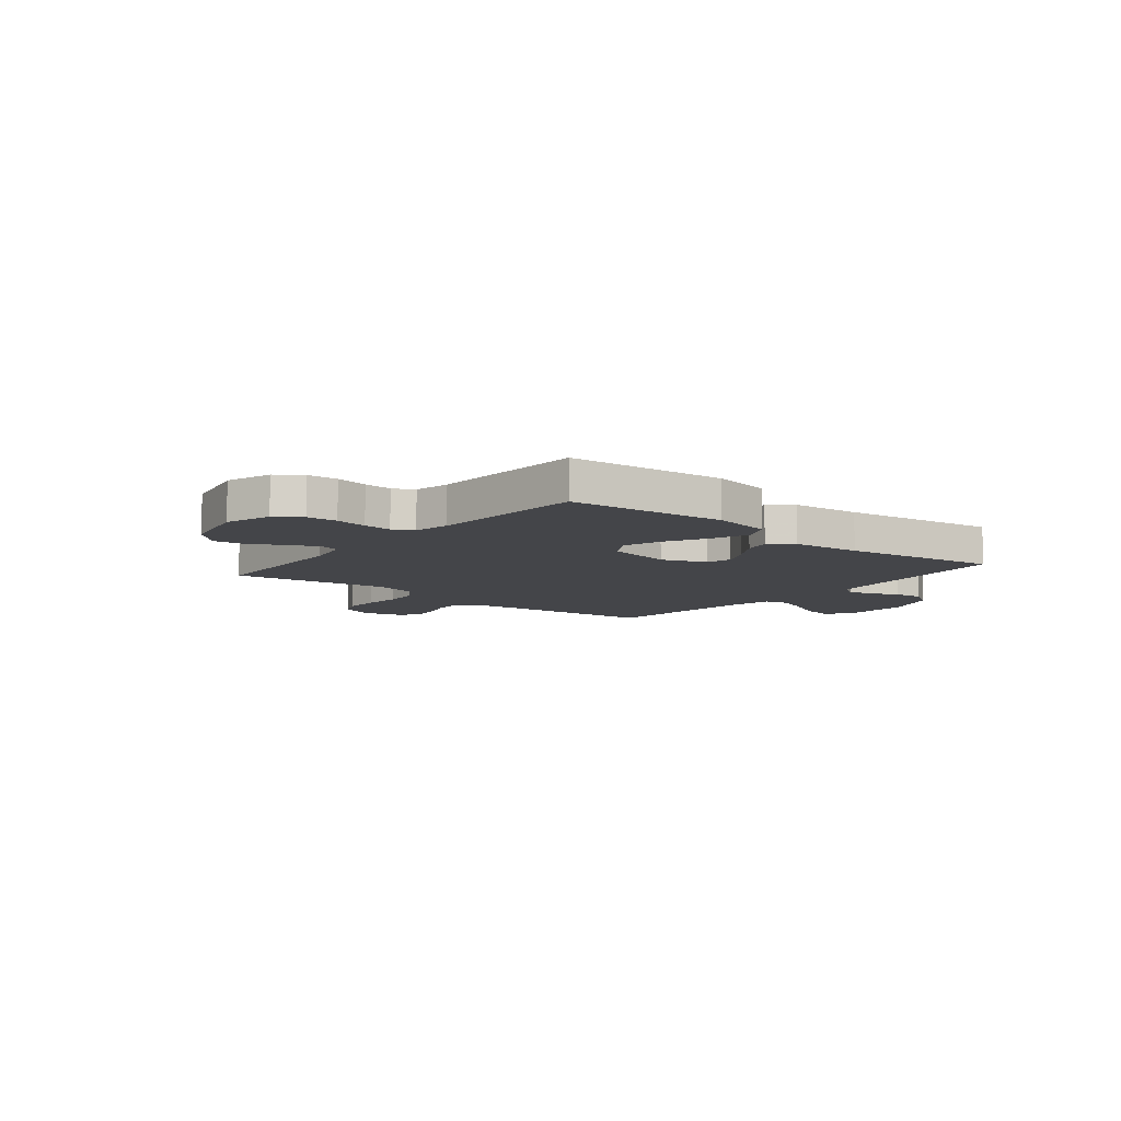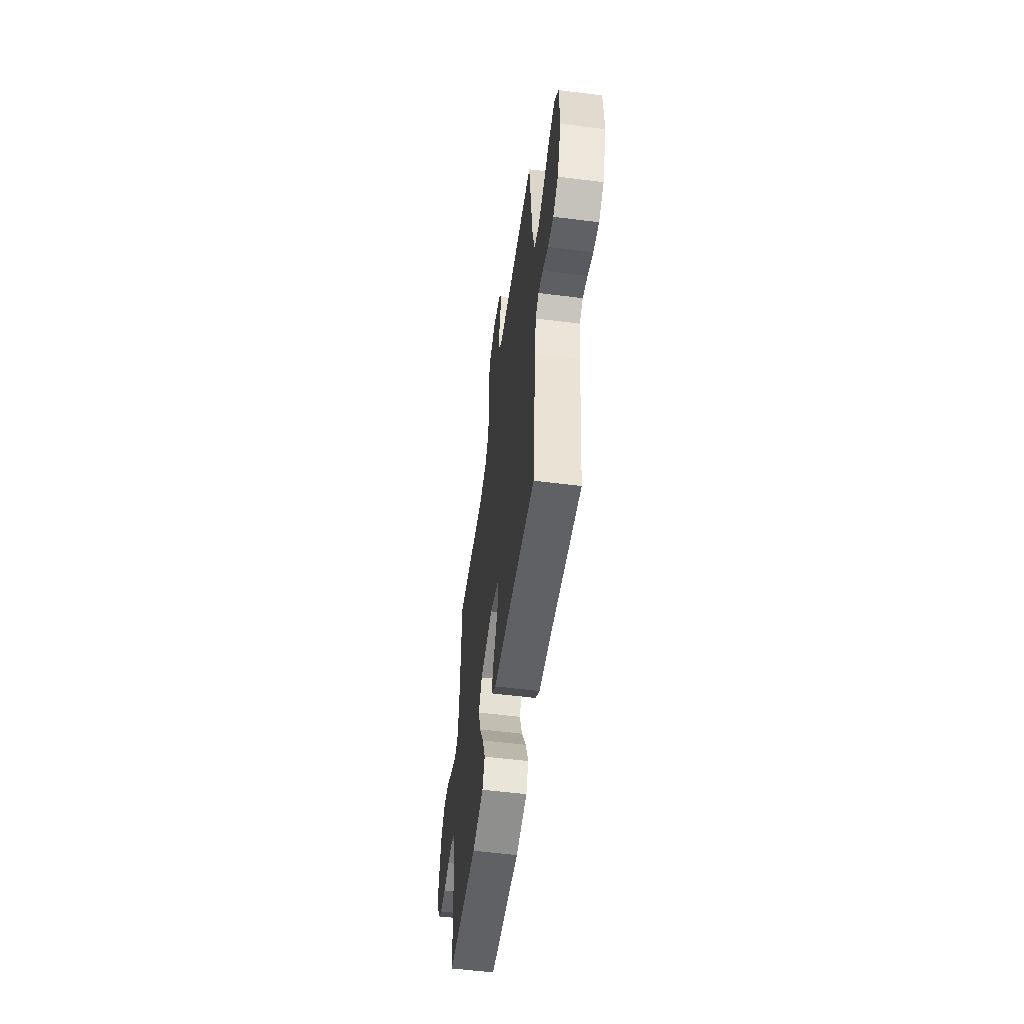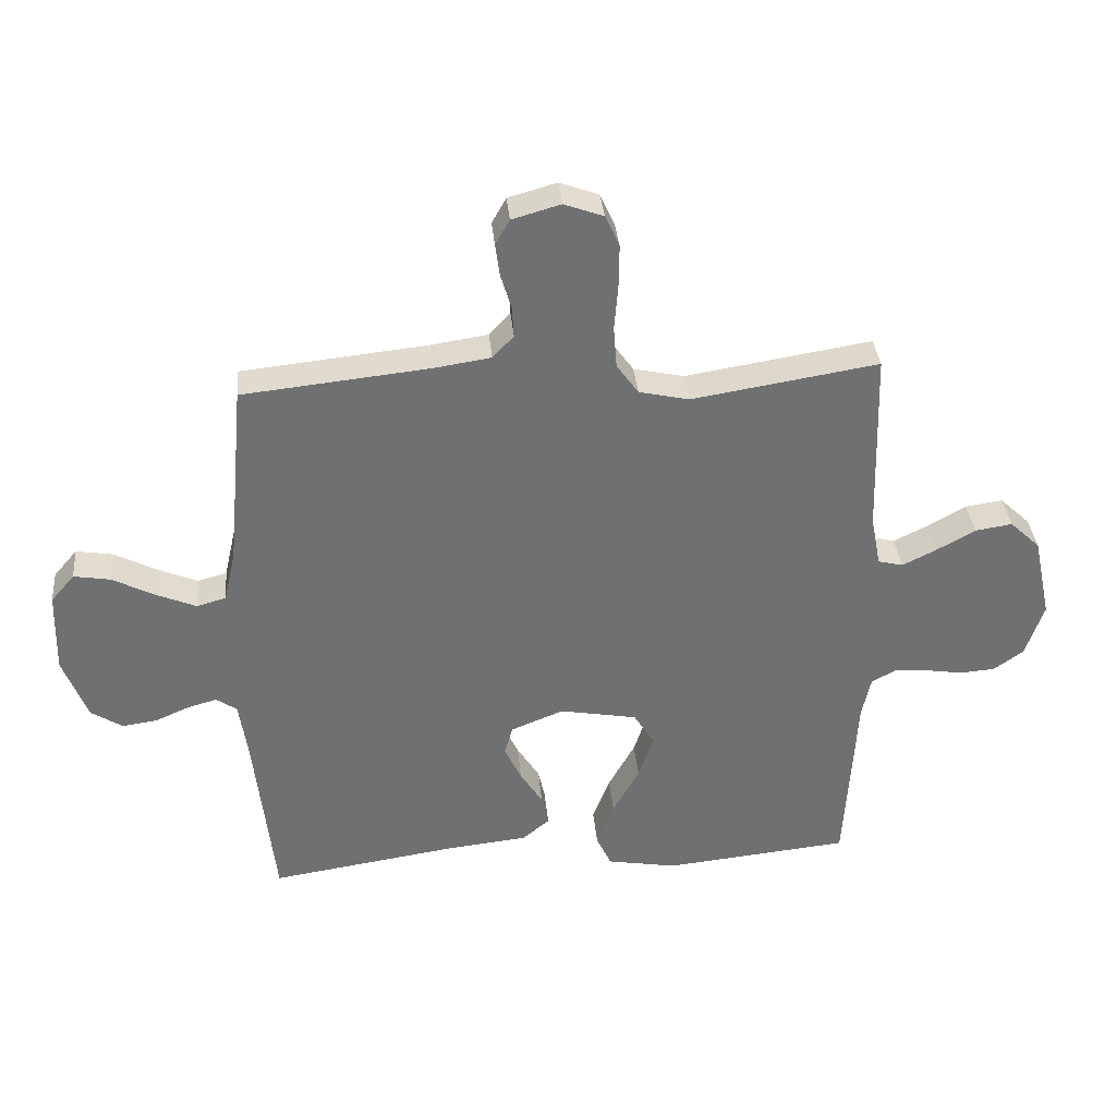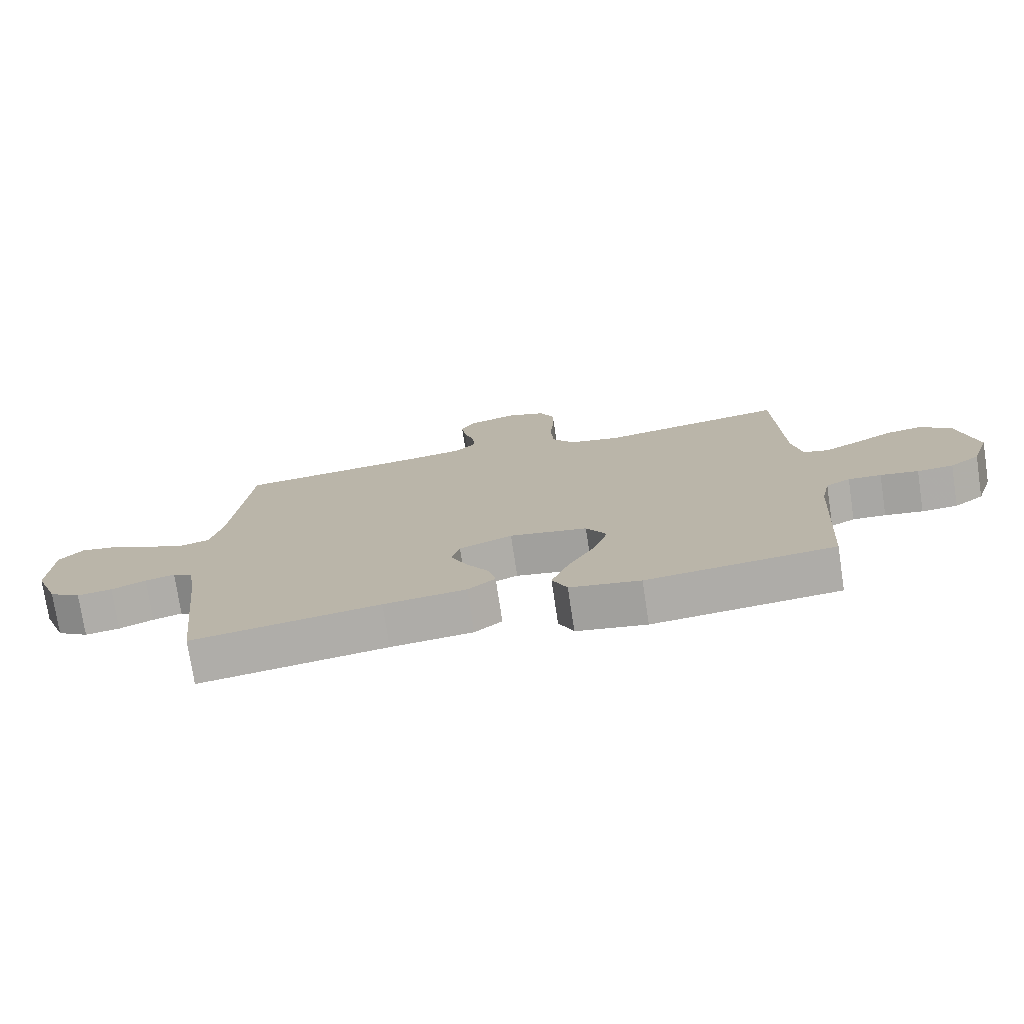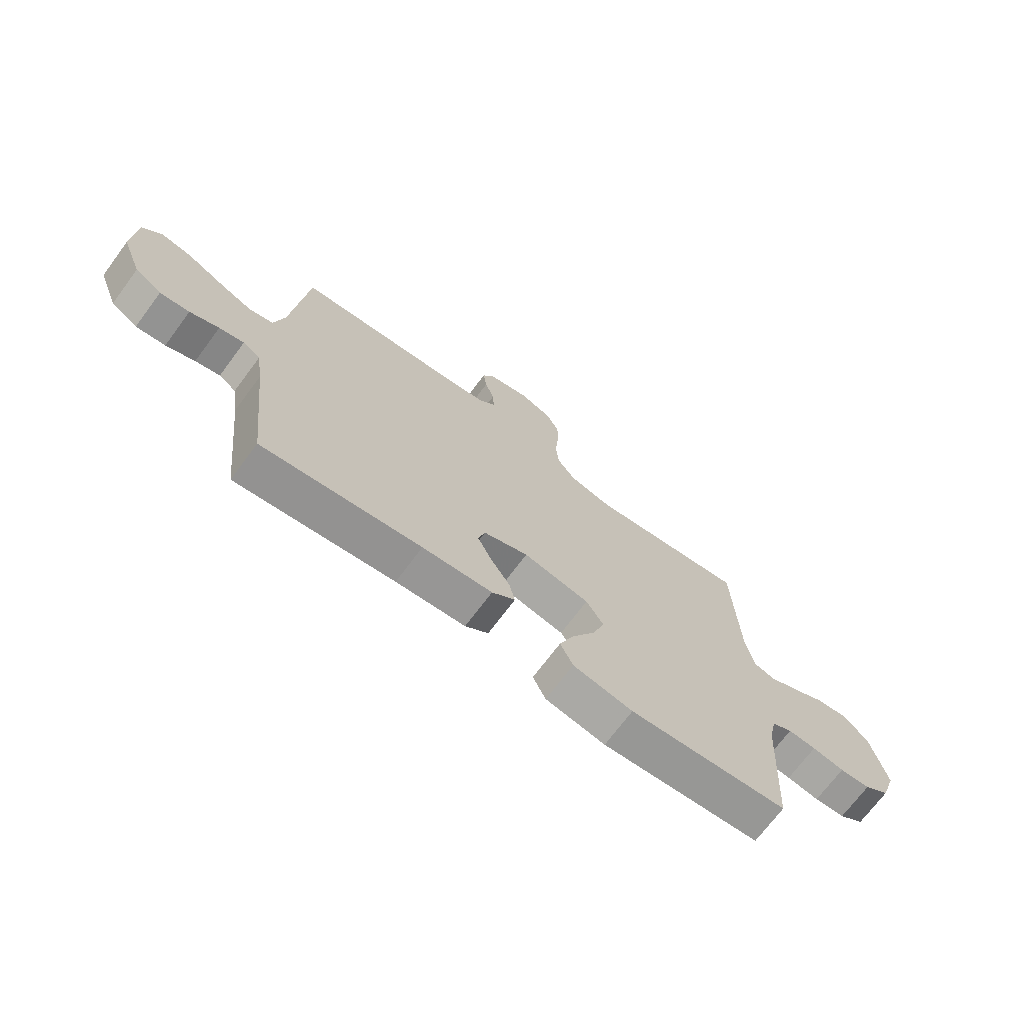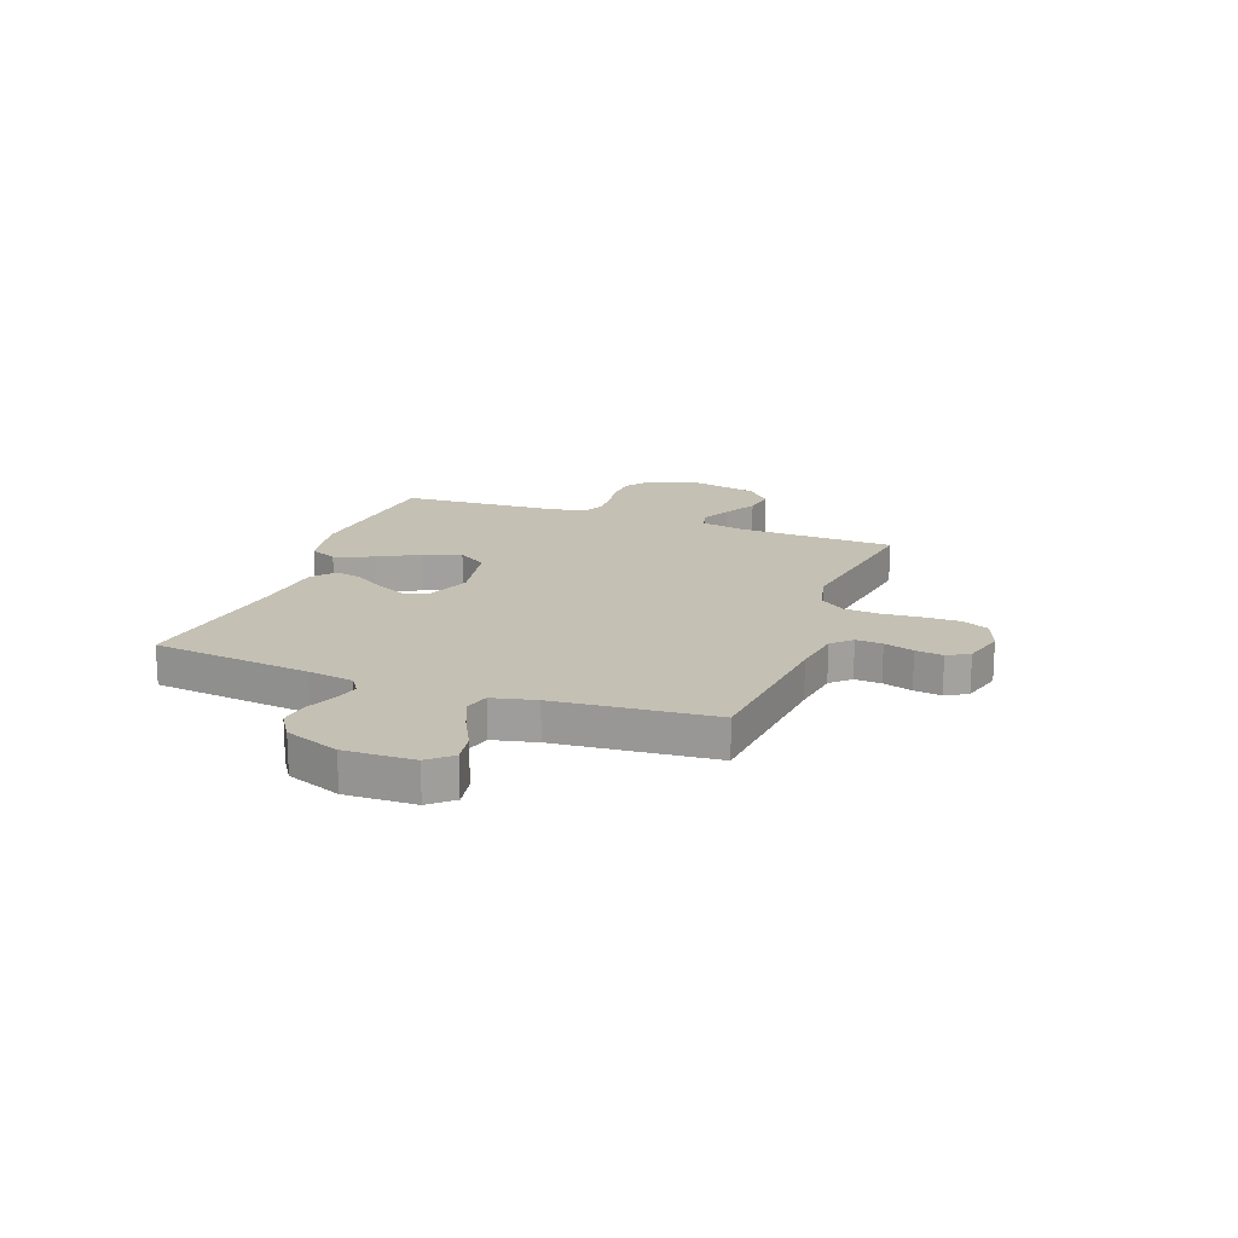
<metadata>
{"format":"obj","ext":"obj","renderer":"f3d","projection":"perspective","resolution":1024,"background":"white","views":[{"elev":-9.0,"azim":140.7,"up":"+Y"},{"elev":-55.2,"azim":-97.6,"up":"+Z"},{"elev":35.5,"azim":-5.3,"up":"+Z"},{"elev":-75.6,"azim":8.6,"up":"+Z"},{"elev":-71.1,"azim":-36.7,"up":"+Z"},{"elev":18.0,"azim":-69.8,"up":"+Y"}]}
</metadata>
<code>
v -0.5 0.07 0.5
v -0.2 0.07 0.531
v -0.108 0.07 0.545
v -0.074 0.07 0.581
v -0.077 0.07 0.631
v -0.094 0.07 0.687
v -0.101 0.07 0.739
v -0.078 0.07 0.78
v 0 0.07 0.802
v 0.063 0.07 0.779
v 0.086 0.07 0.728
v 0.085 0.07 0.659
v 0.079 0.07 0.586
v 0.084 0.07 0.519
v 0.119 0.07 0.47
v 0.2 0.07 0.452
v 0.5 0.07 0.5
v 0.509 0.07 0.2
v 0.525 0.07 0.119
v 0.565 0.07 0.109
v 0.62 0.07 0.136
v 0.682 0.07 0.171
v 0.742 0.07 0.18
v 0.791 0.07 0.134
v 0.82 0.07 0
v 0.791 0.07 -0.087
v 0.743 0.07 -0.122
v 0.685 0.07 -0.126
v 0.624 0.07 -0.116
v 0.571 0.07 -0.113
v 0.532 0.07 -0.134
v 0.518 0.07 -0.2
v 0.5 0.07 -0.5
v 0.2 0.07 -0.53
v 0.087 0.07 -0.51
v 0.063 0.07 -0.458
v 0.091 0.07 -0.386
v 0.134 0.07 -0.308
v 0.158 0.07 -0.236
v 0.125 0.07 -0.182
v 0 0.07 -0.159
v -0.085 0.07 -0.193
v -0.098 0.07 -0.241
v -0.071 0.07 -0.298
v -0.035 0.07 -0.355
v -0.024 0.07 -0.405
v -0.068 0.07 -0.441
v -0.2 0.07 -0.455
v -0.5 0.07 -0.5
v -0.533 0.07 -0.2
v -0.546 0.07 -0.114
v -0.579 0.07 -0.091
v -0.626 0.07 -0.104
v -0.681 0.07 -0.128
v -0.737 0.07 -0.136
v -0.788 0.07 -0.103
v -0.827 0.07 0
v -0.823 0.07 0.132
v -0.785 0.07 0.176
v -0.726 0.07 0.166
v -0.658 0.07 0.131
v -0.594 0.07 0.104
v -0.547 0.07 0.117
v -0.528 0.07 0.2
v -0.5 0 0.5
v -0.2 0 0.531
v -0.108 0 0.545
v -0.074 0 0.581
v -0.077 0 0.631
v -0.094 0 0.687
v -0.101 0 0.739
v -0.078 0 0.78
v 0 0 0.802
v 0.063 0 0.779
v 0.086 0 0.728
v 0.085 0 0.659
v 0.079 0 0.586
v 0.084 0 0.519
v 0.119 0 0.47
v 0.2 0 0.452
v 0.5 0 0.5
v 0.509 0 0.2
v 0.525 0 0.119
v 0.565 0 0.109
v 0.62 0 0.136
v 0.682 0 0.171
v 0.742 0 0.18
v 0.791 0 0.134
v 0.82 0 0
v 0.791 0 -0.087
v 0.743 0 -0.122
v 0.685 0 -0.126
v 0.624 0 -0.116
v 0.571 0 -0.113
v 0.532 0 -0.134
v 0.518 0 -0.2
v 0.5 0 -0.5
v 0.2 0 -0.53
v 0.087 0 -0.51
v 0.063 0 -0.458
v 0.091 0 -0.386
v 0.134 0 -0.308
v 0.158 0 -0.236
v 0.125 0 -0.182
v 0 0 -0.159
v -0.085 0 -0.193
v -0.098 0 -0.241
v -0.071 0 -0.298
v -0.035 0 -0.355
v -0.024 0 -0.405
v -0.068 0 -0.441
v -0.2 0 -0.455
v -0.5 0 -0.5
v -0.533 0 -0.2
v -0.546 0 -0.114
v -0.579 0 -0.091
v -0.626 0 -0.104
v -0.681 0 -0.128
v -0.737 0 -0.136
v -0.788 0 -0.103
v -0.827 0 0
v -0.823 0 0.132
v -0.785 0 0.176
v -0.726 0 0.166
v -0.658 0 0.131
v -0.594 0 0.104
v -0.547 0 0.117
v -0.528 0 0.2
f 59 60 61
f 58 59 61
f 57 58 61
f 56 57 61
f 55 56 61
f 54 55 61
f 53 54 61
f 52 53 61 62
f 51 52 62 63
f 48 49 50
f 51 63 64
f 50 51 64
f 48 50 64
f 47 48 64
f 46 47 64
f 45 46 64
f 44 45 64
f 36 37 38
f 35 36 38
f 34 35 38
f 33 34 38
f 32 33 38
f 31 32 38 39
f 30 31 39 40
f 27 28 29
f 26 27 29
f 25 26 29
f 24 25 29
f 23 24 29
f 22 23 29
f 21 22 29
f 20 21 29 30
f 30 40 41
f 20 30 41
f 19 20 41
f 16 17 18
f 19 41 42
f 18 19 42
f 16 18 42
f 15 16 42
f 11 12 13
f 10 11 13
f 9 10 13
f 8 9 13
f 7 8 13
f 6 7 13
f 5 6 13
f 4 5 13 14
f 64 1 2
f 64 2 3
f 43 44 64
f 42 43 64 3
f 14 15 42
f 4 14 42
f 3 4 42
f 125 124 123
f 125 123 122
f 125 122 121
f 125 121 120
f 125 120 119
f 125 119 118
f 125 118 117
f 126 125 117 116
f 127 126 116 115
f 114 113 112
f 128 127 115
f 128 115 114
f 128 114 112
f 128 112 111
f 128 111 110
f 128 110 109
f 128 109 108
f 102 101 100
f 102 100 99
f 102 99 98
f 102 98 97
f 102 97 96
f 103 102 96 95
f 104 103 95 94
f 93 92 91
f 93 91 90
f 93 90 89
f 93 89 88
f 93 88 87
f 93 87 86
f 93 86 85
f 94 93 85 84
f 105 104 94
f 105 94 84
f 105 84 83
f 82 81 80
f 106 105 83
f 106 83 82
f 106 82 80
f 106 80 79
f 77 76 75
f 77 75 74
f 77 74 73
f 77 73 72
f 77 72 71
f 77 71 70
f 77 70 69
f 78 77 69 68
f 66 65 128
f 67 66 128
f 128 108 107
f 67 128 107 106
f 106 79 78
f 106 78 68
f 106 68 67
f 1 65 66 2
f 2 66 67 3
f 3 67 68 4
f 4 68 69 5
f 5 69 70 6
f 6 70 71 7
f 7 71 72 8
f 8 72 73 9
f 9 73 74 10
f 10 74 75 11
f 11 75 76 12
f 12 76 77 13
f 13 77 78 14
f 14 78 79 15
f 15 79 80 16
f 16 80 81 17
f 17 81 82 18
f 18 82 83 19
f 19 83 84 20
f 20 84 85 21
f 21 85 86 22
f 22 86 87 23
f 23 87 88 24
f 24 88 89 25
f 25 89 90 26
f 26 90 91 27
f 27 91 92 28
f 28 92 93 29
f 29 93 94 30
f 30 94 95 31
f 31 95 96 32
f 32 96 97 33
f 33 97 98 34
f 34 98 99 35
f 35 99 100 36
f 36 100 101 37
f 37 101 102 38
f 38 102 103 39
f 39 103 104 40
f 40 104 105 41
f 41 105 106 42
f 42 106 107 43
f 43 107 108 44
f 44 108 109 45
f 45 109 110 46
f 46 110 111 47
f 47 111 112 48
f 48 112 113 49
f 49 113 114 50
f 50 114 115 51
f 51 115 116 52
f 52 116 117 53
f 53 117 118 54
f 54 118 119 55
f 55 119 120 56
f 56 120 121 57
f 57 121 122 58
f 58 122 123 59
f 59 123 124 60
f 60 124 125 61
f 61 125 126 62
f 62 126 127 63
f 63 127 128 64
f 64 128 65 1

</code>
